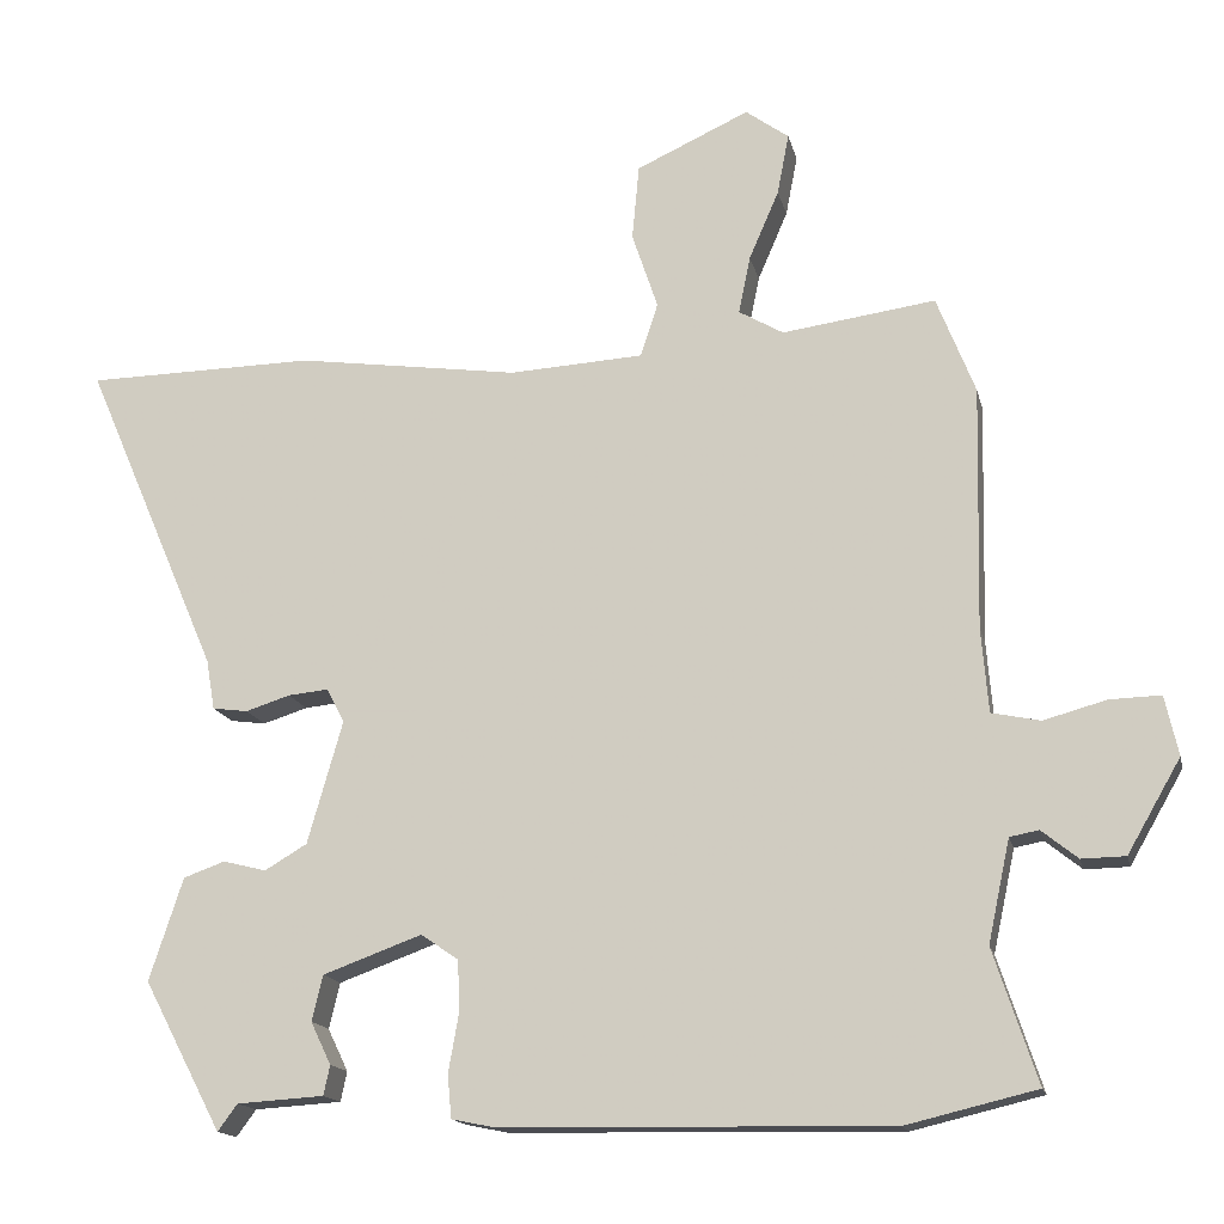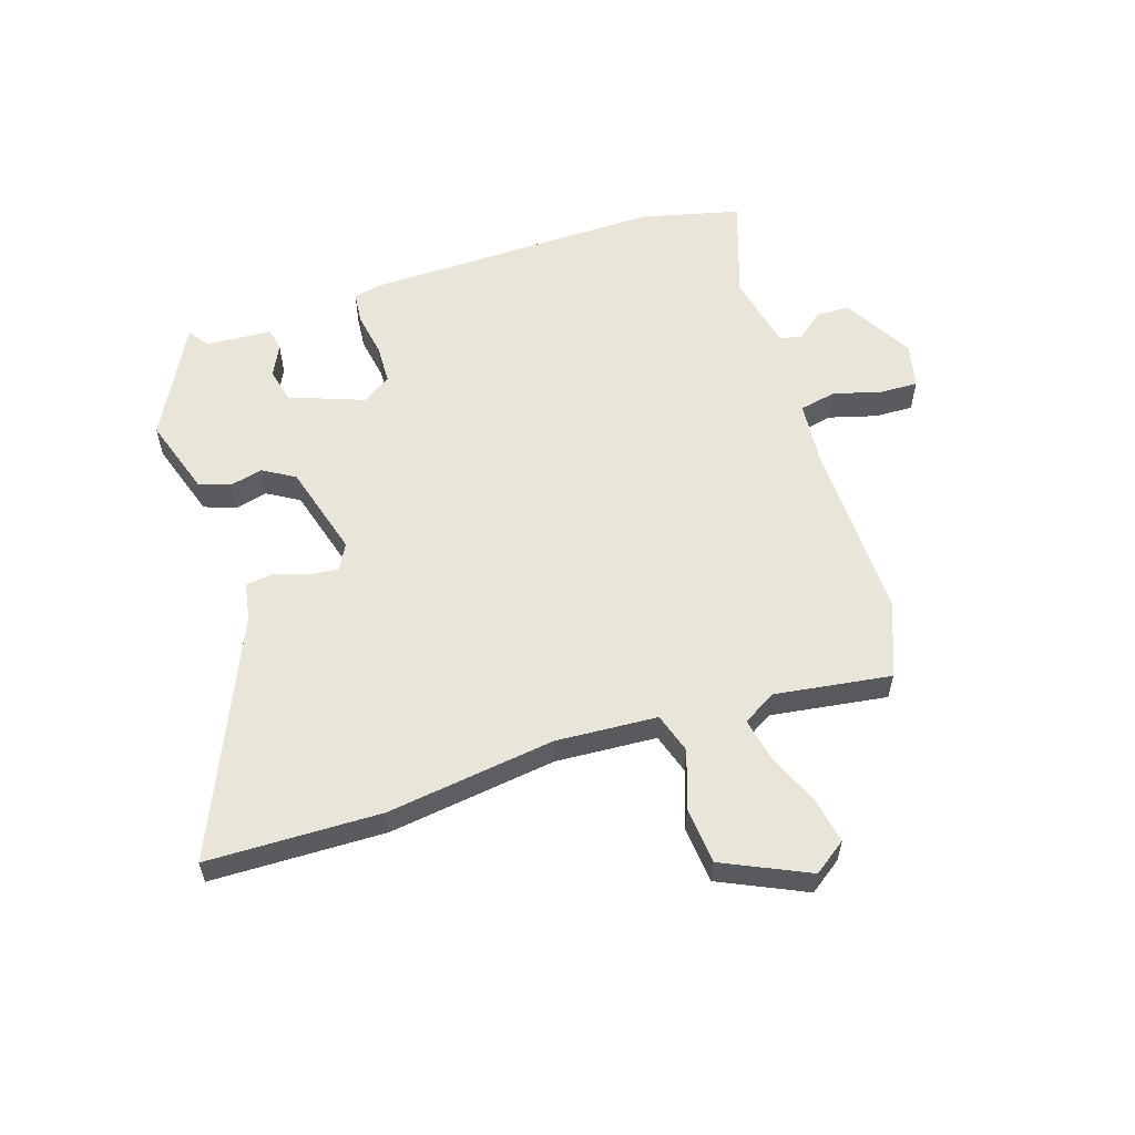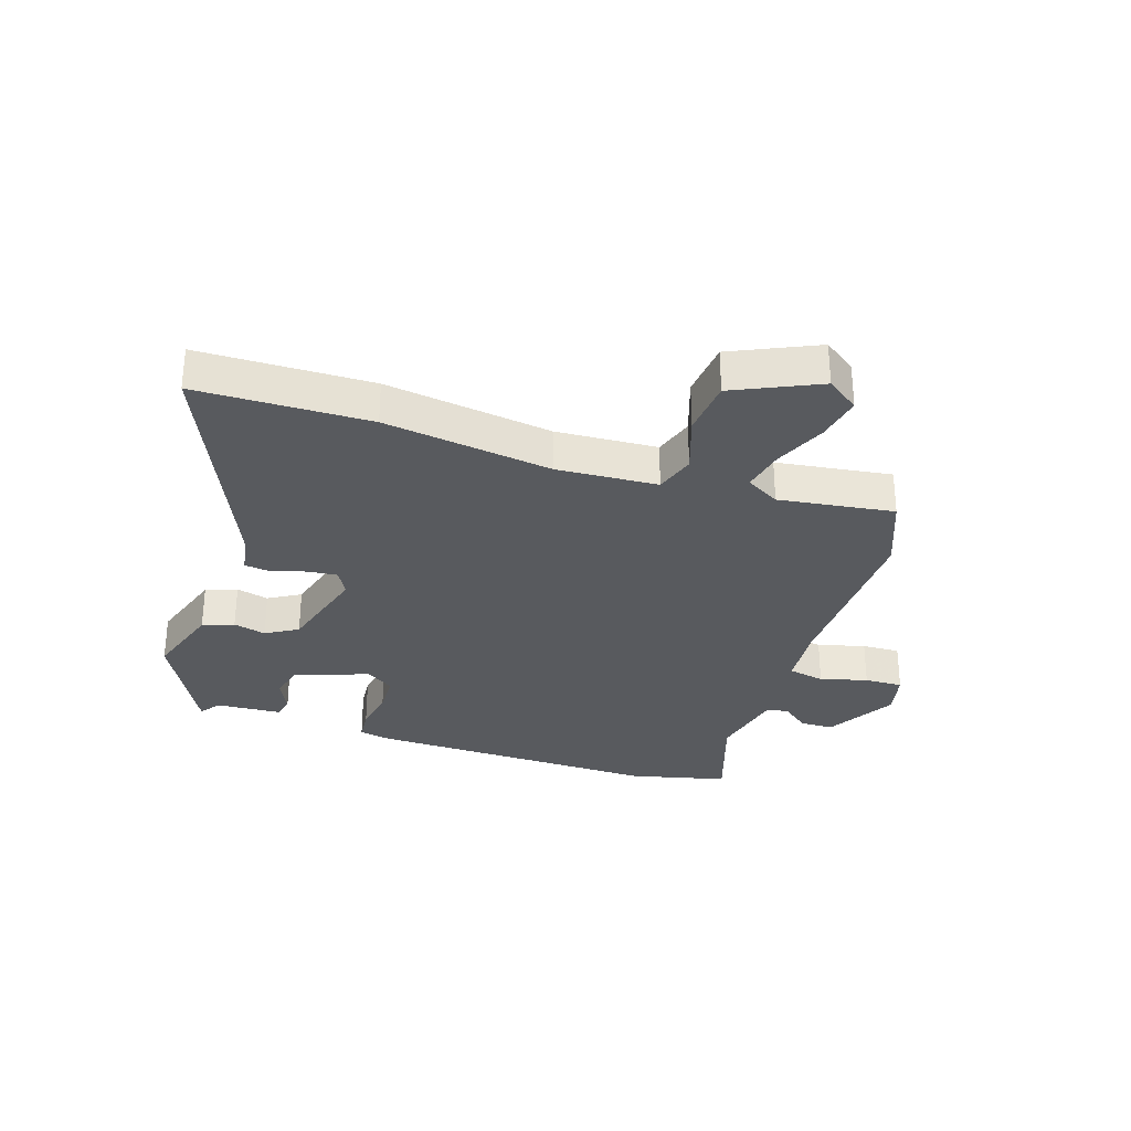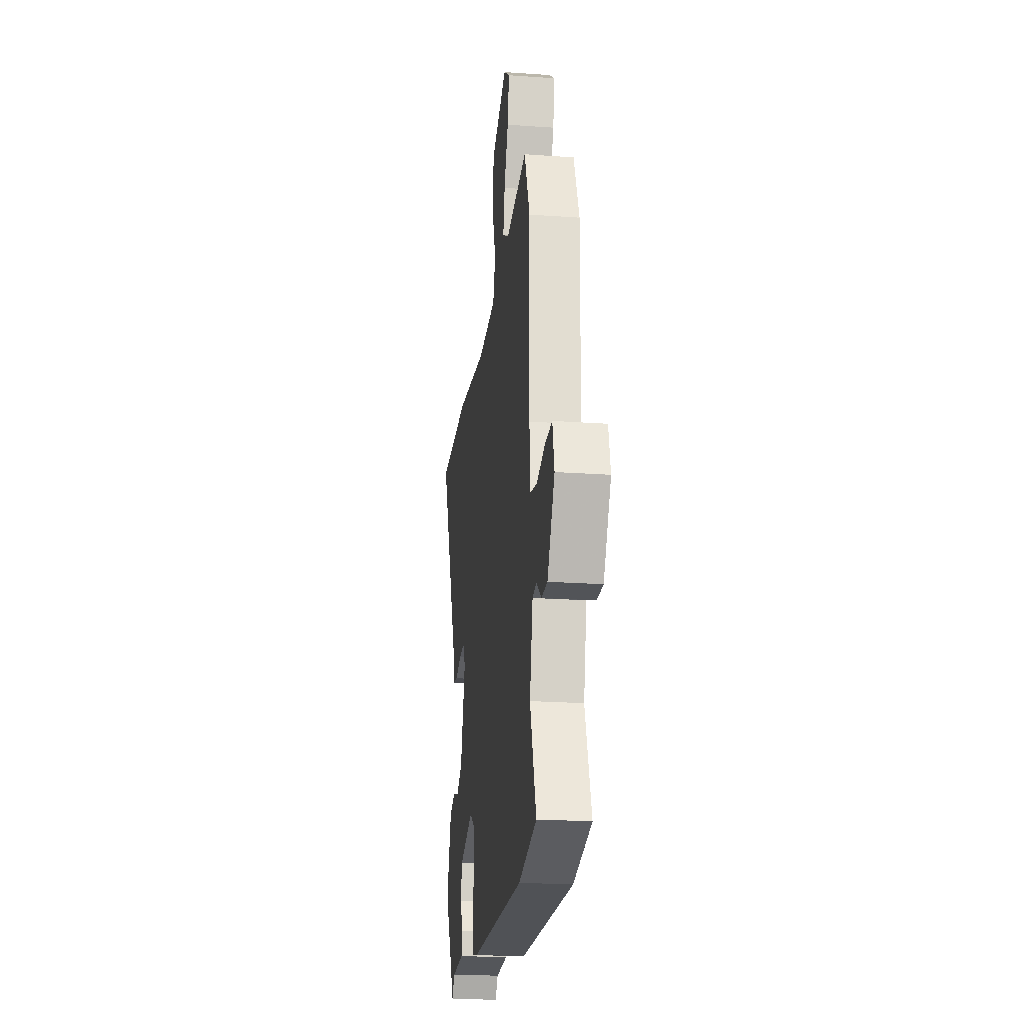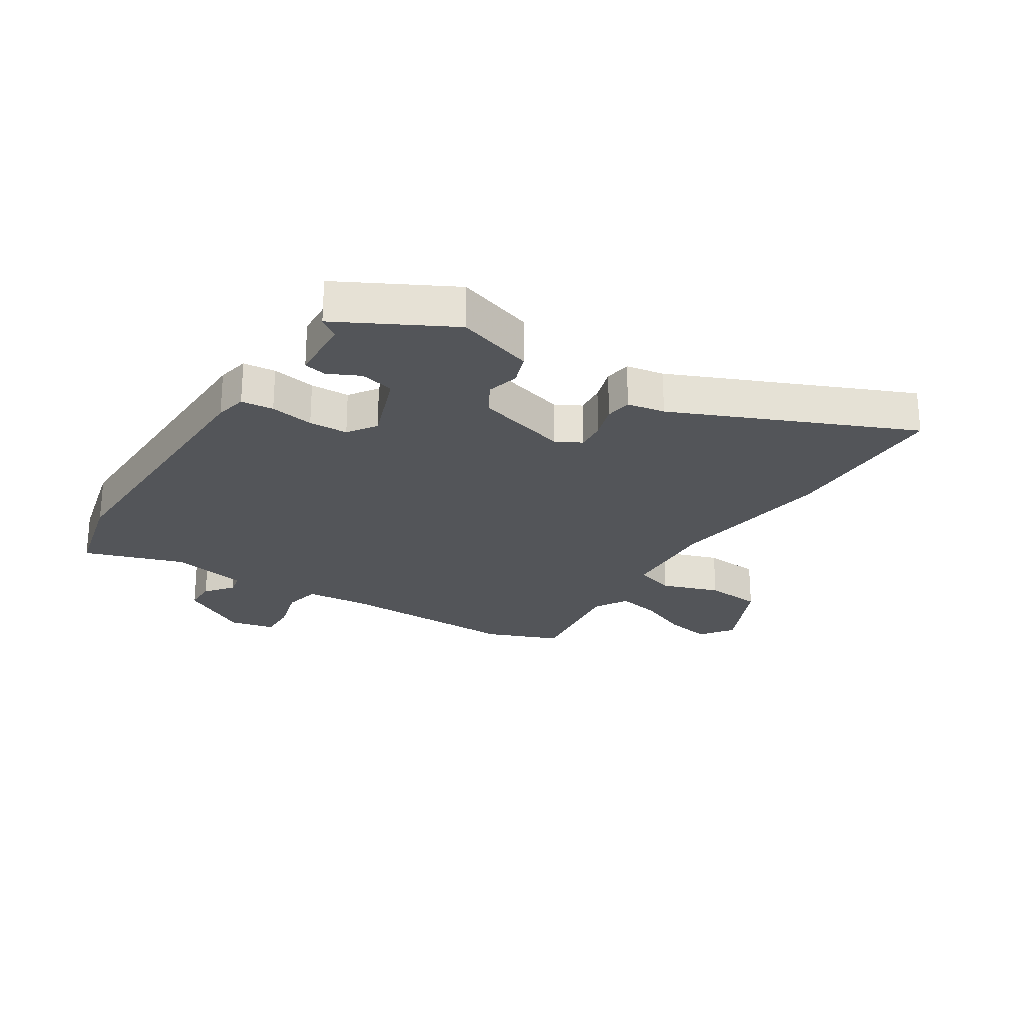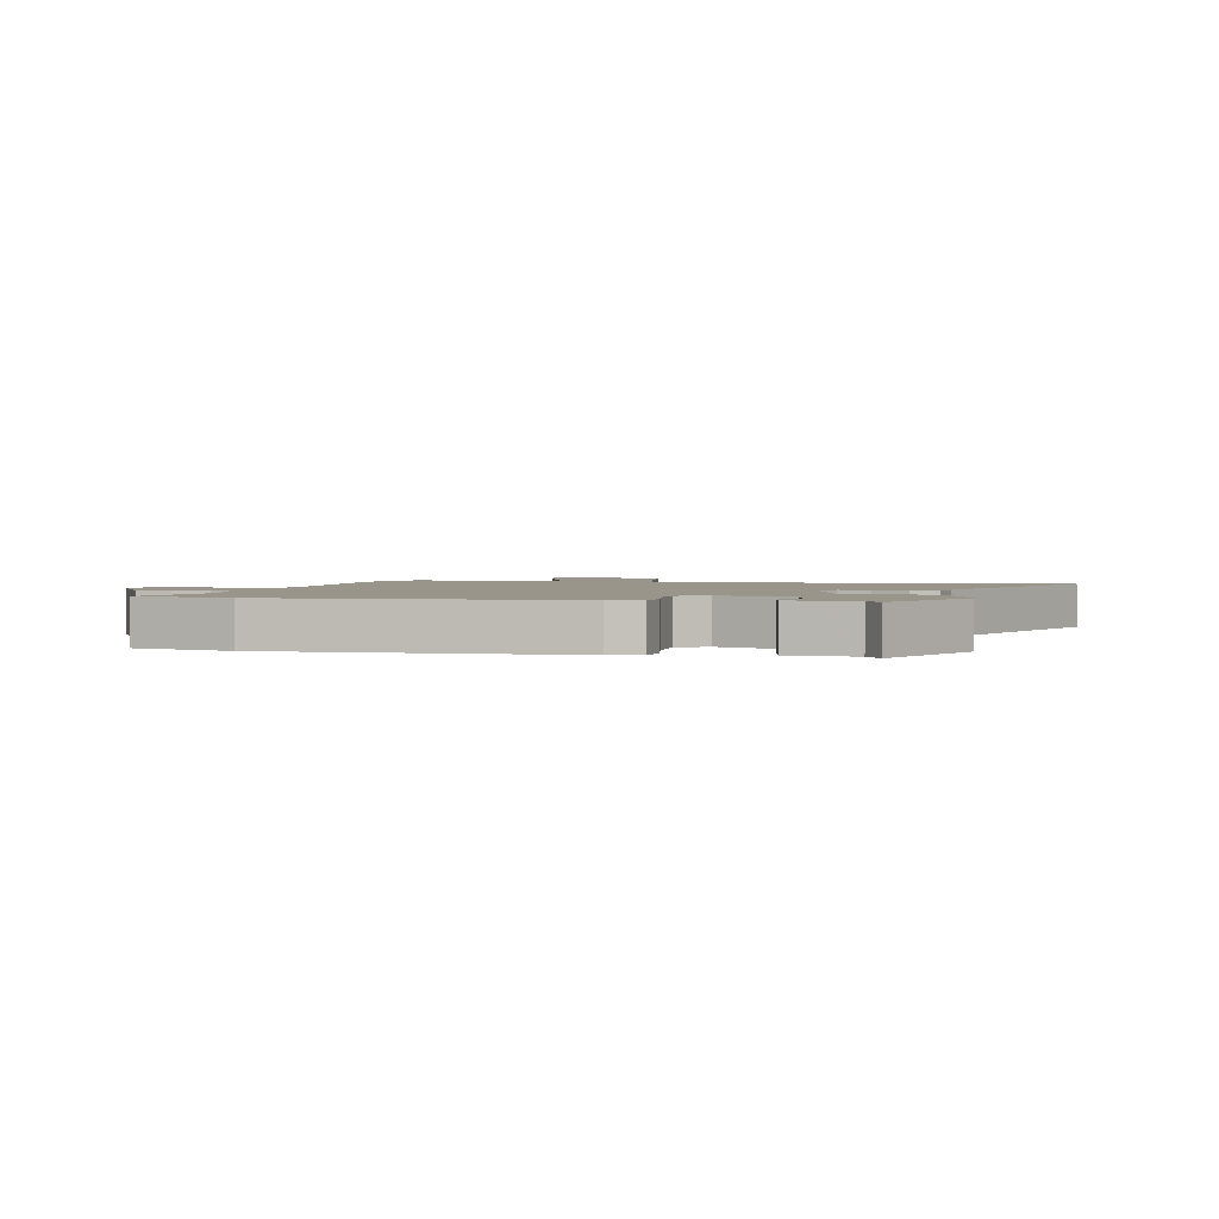
<metadata>
{"format":"obj","ext":"obj","renderer":"f3d","projection":"perspective","resolution":1024,"background":"white","views":[{"elev":-15.6,"azim":12.5,"up":"+Z"},{"elev":57.7,"azim":-17.7,"up":"+Y"},{"elev":-31.0,"azim":-18.1,"up":"+Y"},{"elev":-22.0,"azim":82.9,"up":"+Z"},{"elev":-24.5,"azim":-122.4,"up":"+Y"},{"elev":2.0,"azim":-167.3,"up":"+Y"}]}
</metadata>
<code>
v 0.494 0.07 0.516
v 0.543 0.07 0.392
v 0.536 0.07 0.082
v 0.545 0.07 -0.024
v 0.607 0.07 -0.037
v 0.687 0.07 -0.015
v 0.752 0.07 -0.013
v 0.769 0.07 -0.089
v 0.701 0.07 -0.207
v 0.645 0.07 -0.208
v 0.599 0.07 -0.171
v 0.562 0.07 -0.178
v 0.534 0.07 -0.308
v 0.59 0.07 -0.478
v 0.424 0.07 -0.518
v -0.072 0.07 -0.509
v -0.126 0.07 -0.498
v -0.131 0.07 -0.443
v -0.118 0.07 -0.369
v -0.12 0.07 -0.303
v -0.168 0.07 -0.27
v -0.294 0.07 -0.316
v -0.308 0.07 -0.374
v -0.282 0.07 -0.428
v -0.29 0.07 -0.466
v -0.401 0.07 -0.473
v -0.426 0.07 -0.507
v -0.526 0.07 -0.317
v -0.483 0.07 -0.186
v -0.43 0.07 -0.167
v -0.375 0.07 -0.181
v -0.321 0.07 -0.149
v -0.276 0.07 0.008
v -0.299 0.07 0.051
v -0.35 0.07 0.046
v -0.407 0.07 0.028
v -0.452 0.07 0.034
v -0.463 0.07 0.098
v -0.635 0.07 0.498
v -0.342 0.07 0.503
v -0.058 0.07 0.463
v 0.113 0.07 0.473
v 0.135 0.07 0.541
v 0.102 0.07 0.639
v 0.111 0.07 0.735
v 0.255 0.07 0.801
v 0.31 0.07 0.761
v 0.295 0.07 0.683
v 0.257 0.07 0.595
v 0.242 0.07 0.522
v 0.299 0.07 0.489
v 0.494 0 0.516
v 0.543 0 0.392
v 0.536 0 0.082
v 0.545 0 -0.024
v 0.607 0 -0.037
v 0.687 0 -0.015
v 0.752 0 -0.013
v 0.769 0 -0.089
v 0.701 0 -0.207
v 0.645 0 -0.208
v 0.599 0 -0.171
v 0.562 0 -0.178
v 0.534 0 -0.308
v 0.59 0 -0.478
v 0.424 0 -0.518
v -0.072 0 -0.509
v -0.126 0 -0.498
v -0.131 0 -0.443
v -0.118 0 -0.369
v -0.12 0 -0.303
v -0.168 0 -0.27
v -0.294 0 -0.316
v -0.308 0 -0.374
v -0.282 0 -0.428
v -0.29 0 -0.466
v -0.401 0 -0.473
v -0.426 0 -0.507
v -0.526 0 -0.317
v -0.483 0 -0.186
v -0.43 0 -0.167
v -0.375 0 -0.181
v -0.321 0 -0.149
v -0.276 0 0.008
v -0.299 0 0.051
v -0.35 0 0.046
v -0.407 0 0.028
v -0.452 0 0.034
v -0.463 0 0.098
v -0.635 0 0.498
v -0.342 0 0.503
v -0.058 0 0.463
v 0.113 0 0.473
v 0.135 0 0.541
v 0.102 0 0.639
v 0.111 0 0.735
v 0.255 0 0.801
v 0.31 0 0.761
v 0.295 0 0.683
v 0.257 0 0.595
v 0.242 0 0.522
v 0.299 0 0.489
f 47 48 49
f 46 47 49
f 45 46 49
f 44 45 49
f 43 44 49
f 42 43 49 50
f 38 39 40 41
f 38 41 42
f 37 38 42
f 36 37 42
f 35 36 42
f 42 50 51
f 35 42 51
f 34 35 51
f 29 30 31
f 28 29 31
f 27 28 31
f 26 27 31
f 26 31 32
f 23 24 25 26
f 26 32 33
f 23 26 33
f 22 23 33
f 17 18 19
f 16 17 19
f 15 16 19
f 14 15 19
f 13 14 19
f 12 13 19 20
f 11 12 20 21
f 9 10 11
f 8 9 11
f 7 8 11
f 6 7 11
f 5 6 11
f 4 5 11 21
f 1 2 3
f 51 1 3
f 34 51 3
f 33 34 3
f 21 22 33 3
f 3 4 21
f 100 99 98
f 100 98 97
f 100 97 96
f 100 96 95
f 100 95 94
f 101 100 94 93
f 92 91 90 89
f 93 92 89
f 93 89 88
f 93 88 87
f 93 87 86
f 102 101 93
f 102 93 86
f 102 86 85
f 82 81 80
f 82 80 79
f 82 79 78
f 82 78 77
f 83 82 77
f 77 76 75 74
f 84 83 77
f 84 77 74
f 84 74 73
f 70 69 68
f 70 68 67
f 70 67 66
f 70 66 65
f 70 65 64
f 71 70 64 63
f 72 71 63 62
f 62 61 60
f 62 60 59
f 62 59 58
f 62 58 57
f 62 57 56
f 72 62 56 55
f 54 53 52
f 54 52 102
f 54 102 85
f 54 85 84
f 54 84 73 72
f 72 55 54
f 1 52 53 2
f 2 53 54 3
f 3 54 55 4
f 4 55 56 5
f 5 56 57 6
f 6 57 58 7
f 7 58 59 8
f 8 59 60 9
f 9 60 61 10
f 10 61 62 11
f 11 62 63 12
f 12 63 64 13
f 13 64 65 14
f 14 65 66 15
f 15 66 67 16
f 16 67 68 17
f 17 68 69 18
f 18 69 70 19
f 19 70 71 20
f 20 71 72 21
f 21 72 73 22
f 22 73 74 23
f 23 74 75 24
f 24 75 76 25
f 25 76 77 26
f 26 77 78 27
f 27 78 79 28
f 28 79 80 29
f 29 80 81 30
f 30 81 82 31
f 31 82 83 32
f 32 83 84 33
f 33 84 85 34
f 34 85 86 35
f 35 86 87 36
f 36 87 88 37
f 37 88 89 38
f 38 89 90 39
f 39 90 91 40
f 40 91 92 41
f 41 92 93 42
f 42 93 94 43
f 43 94 95 44
f 44 95 96 45
f 45 96 97 46
f 46 97 98 47
f 47 98 99 48
f 48 99 100 49
f 49 100 101 50
f 50 101 102 51
f 51 102 52 1

</code>
